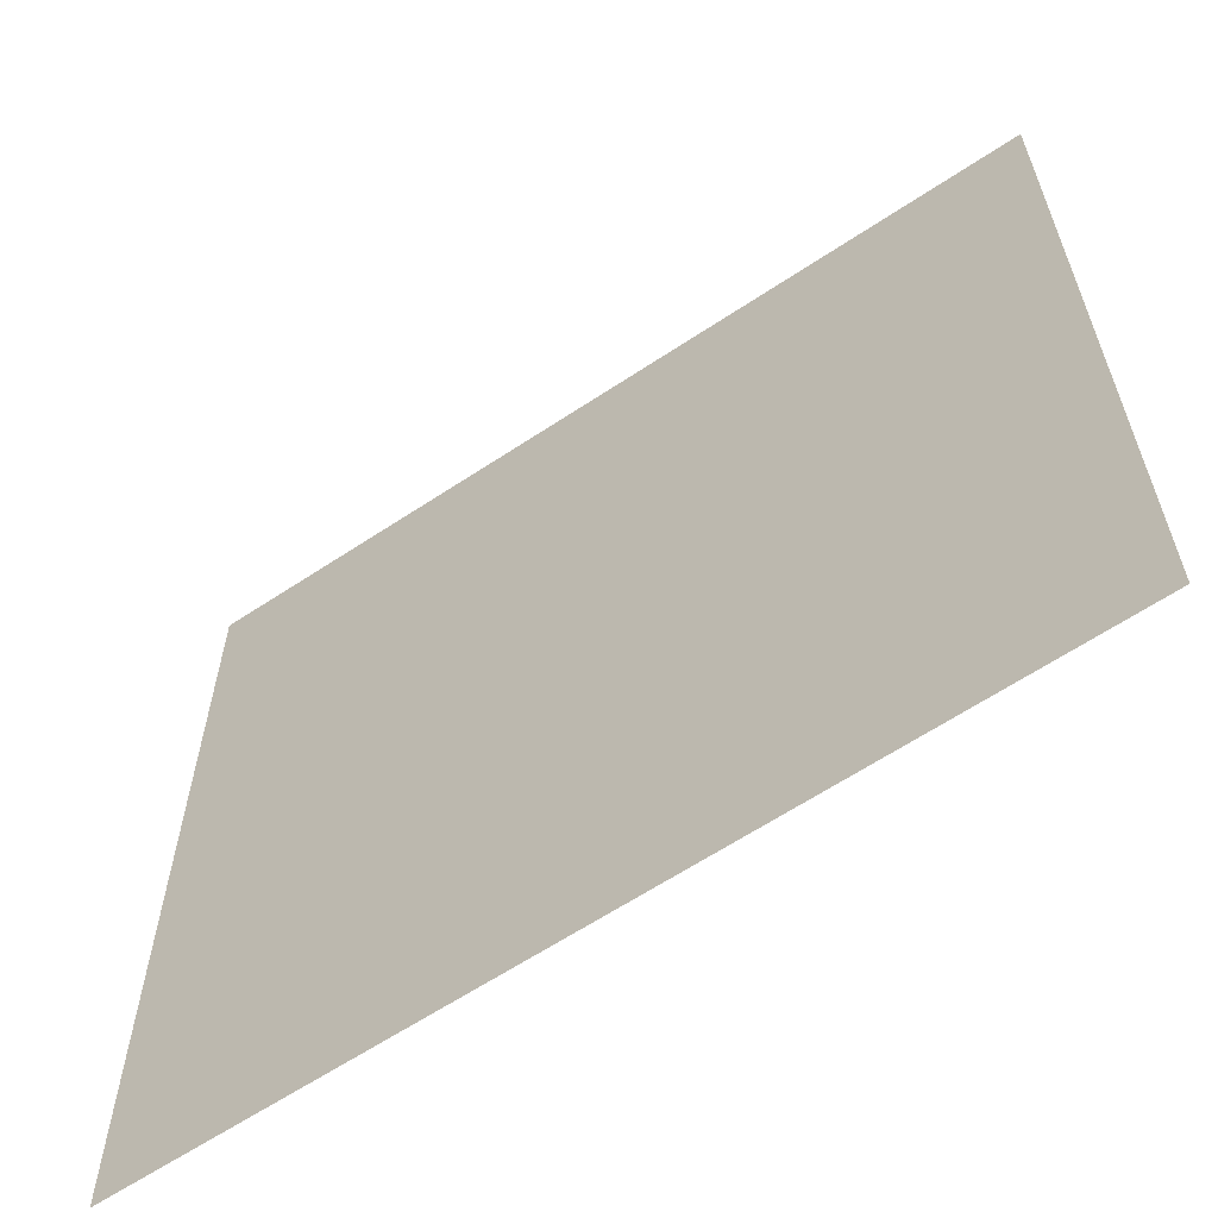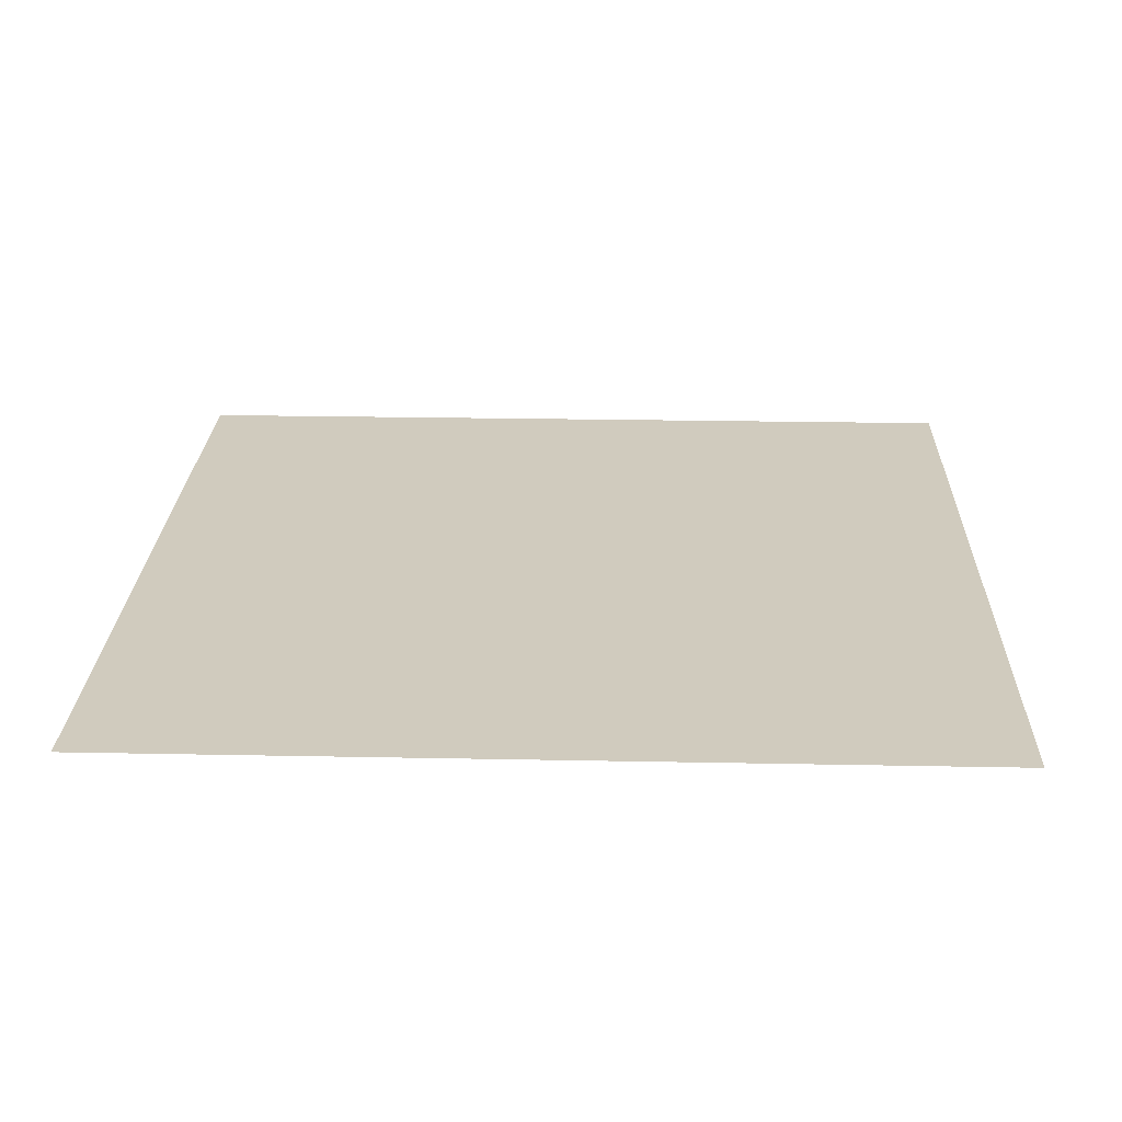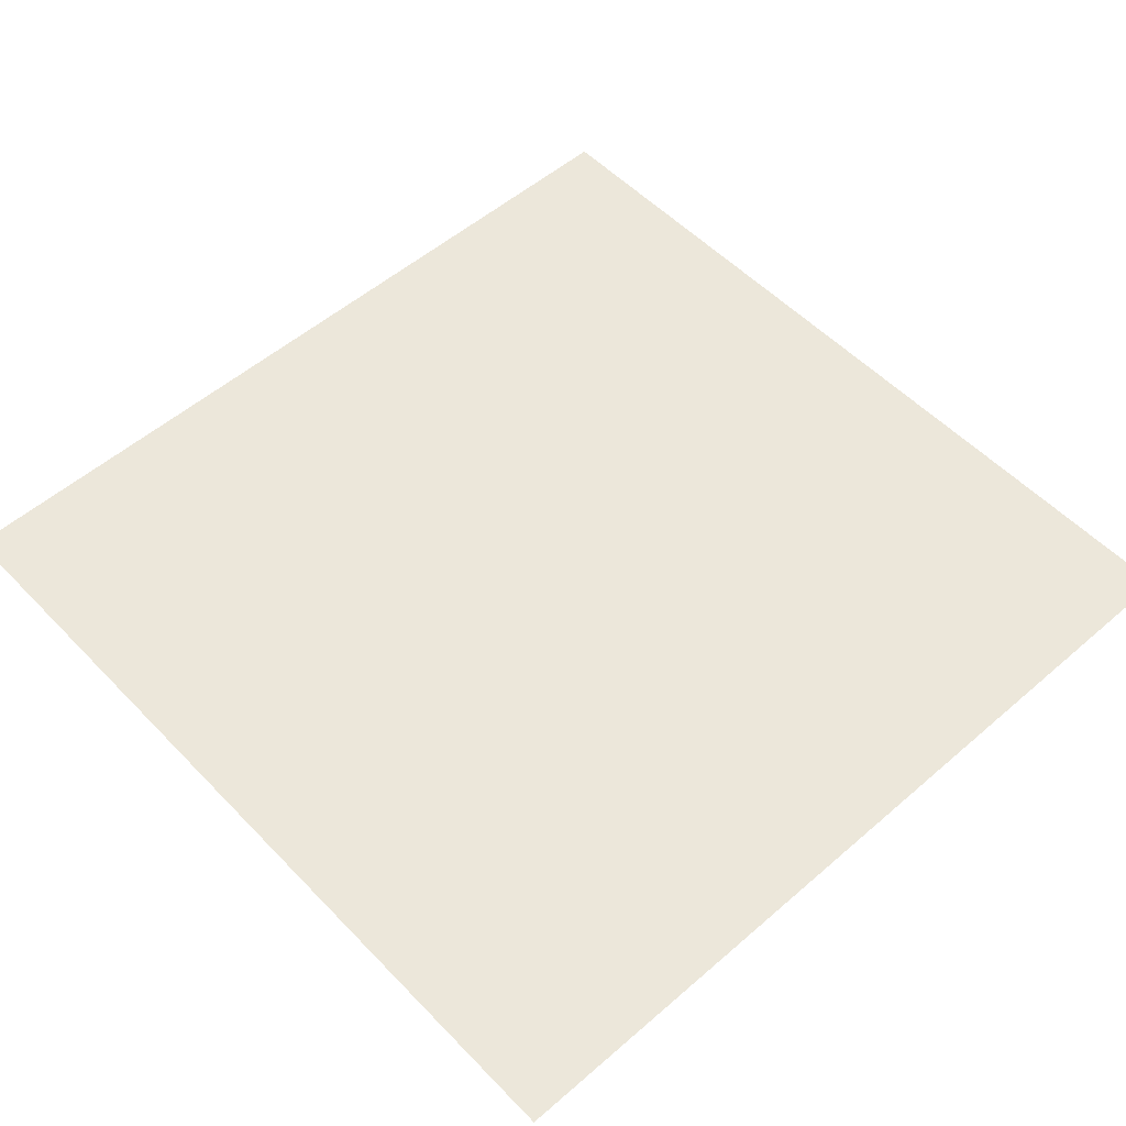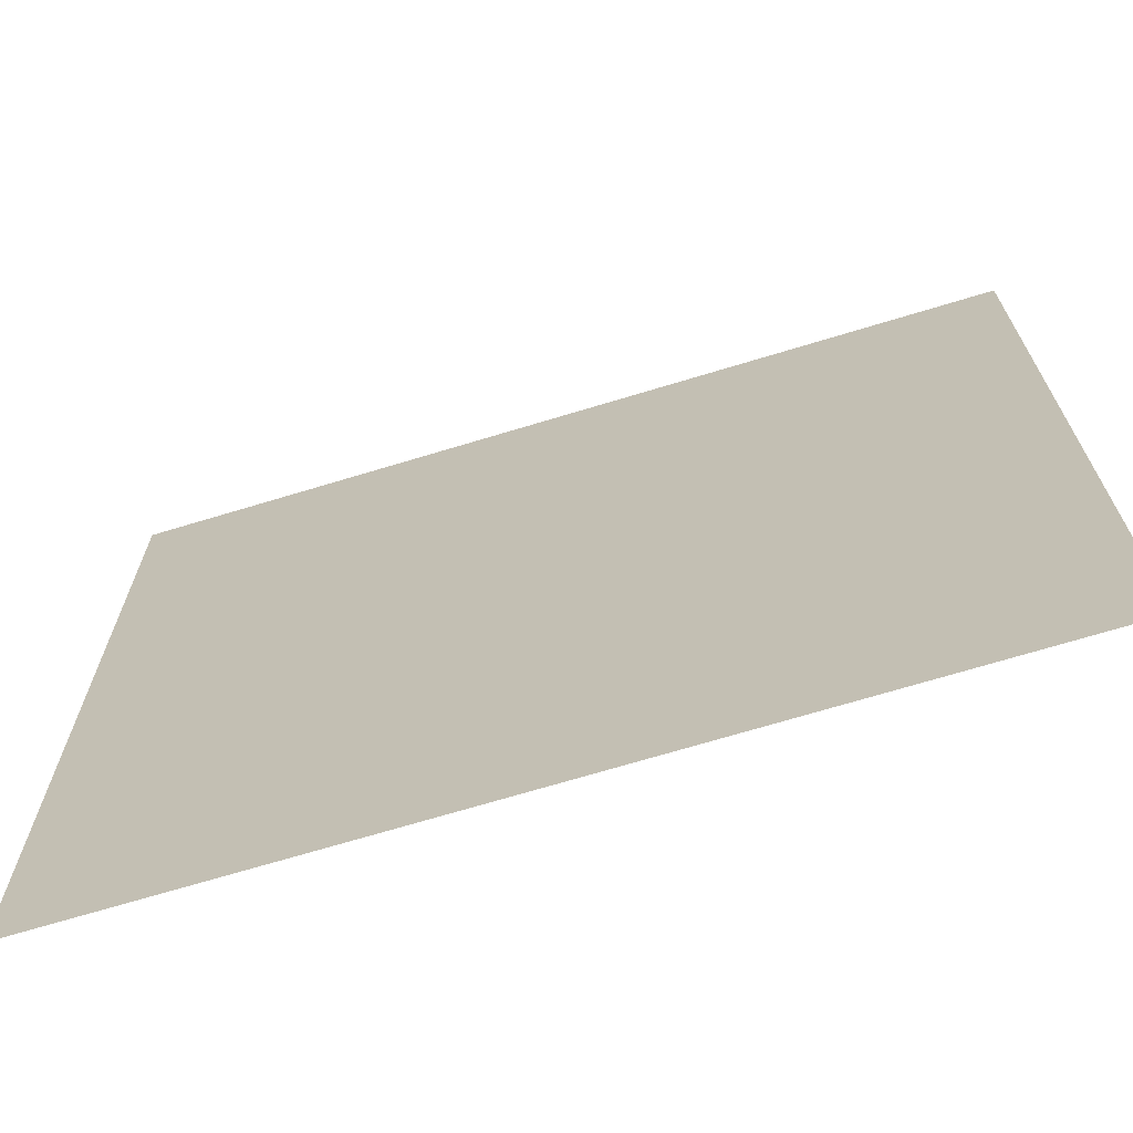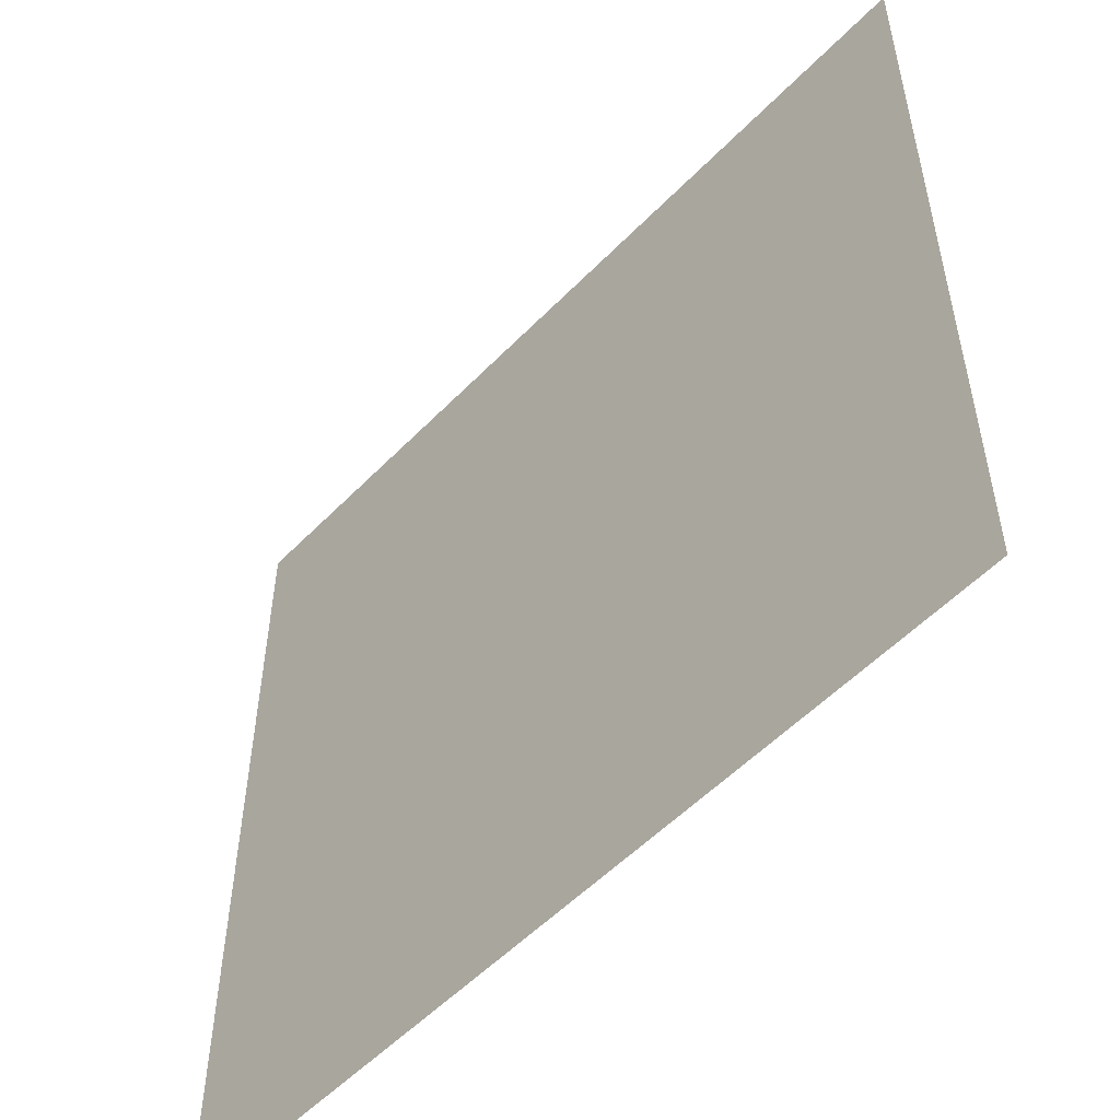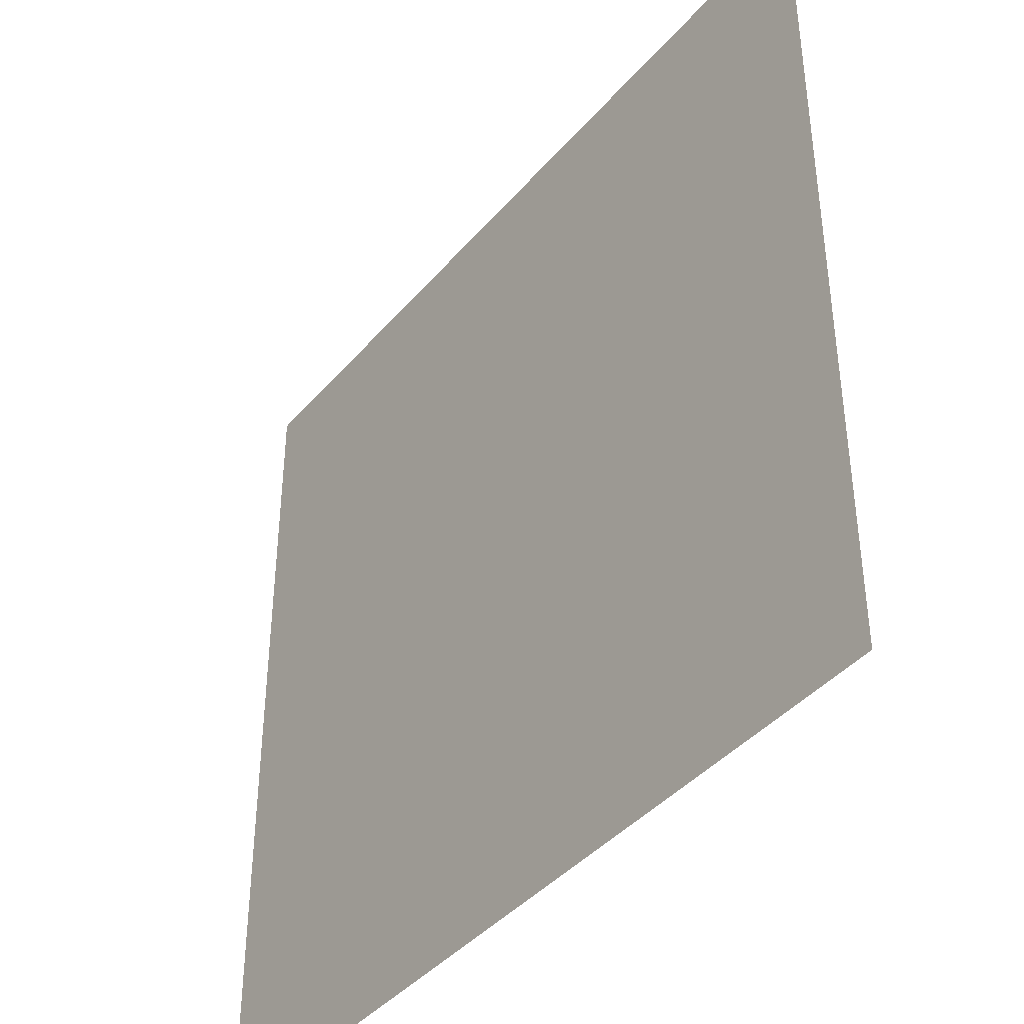
<metadata>
{"format":"obj","ext":"obj","renderer":"f3d","projection":"perspective","resolution":1024,"background":"white","views":[{"elev":-62.6,"azim":-146.0,"up":"+Z"},{"elev":23.6,"azim":1.9,"up":"+Y"},{"elev":53.9,"azim":137.4,"up":"+Y"},{"elev":-69.8,"azim":-163.1,"up":"+Z"},{"elev":-54.1,"azim":47.2,"up":"+Z"},{"elev":-41.0,"azim":-126.5,"up":"+Z"}]}
</metadata>
<code>
v 0.5 -0.03125 0.5
v -0.5 -0.03125 0.5
v -0.5 -0.03125 -0.5
v 0.5 -0.03125 -0.5
f 1 2 3
f 1 3 4

</code>
